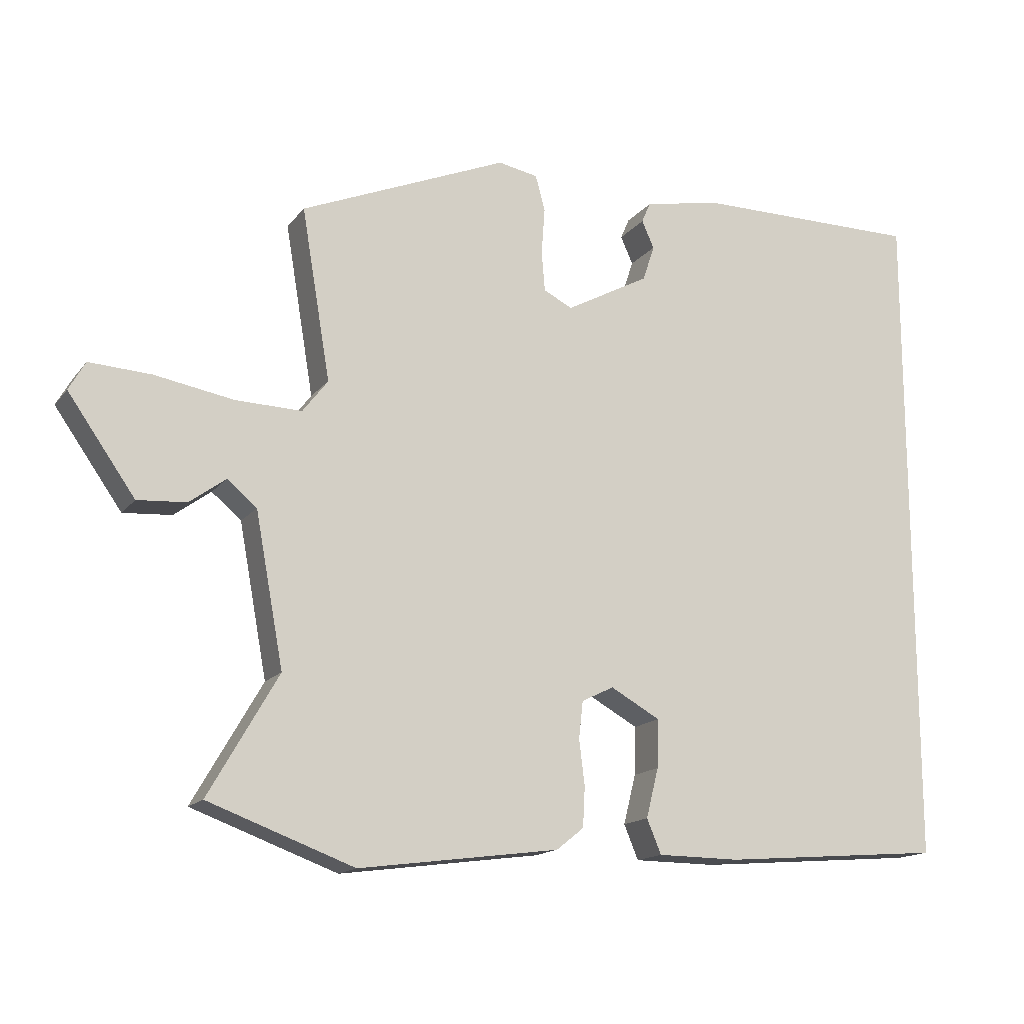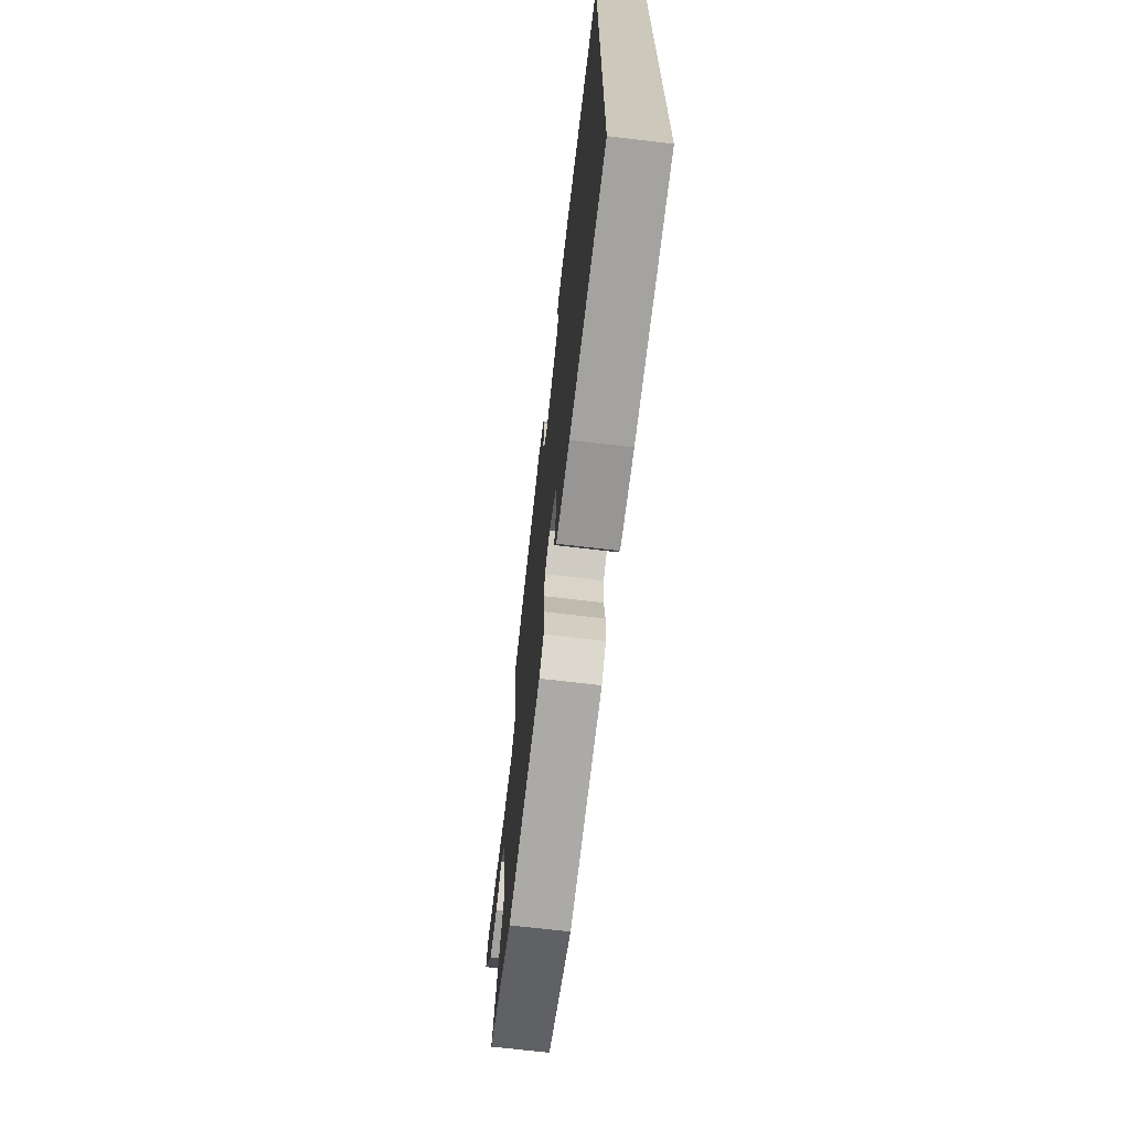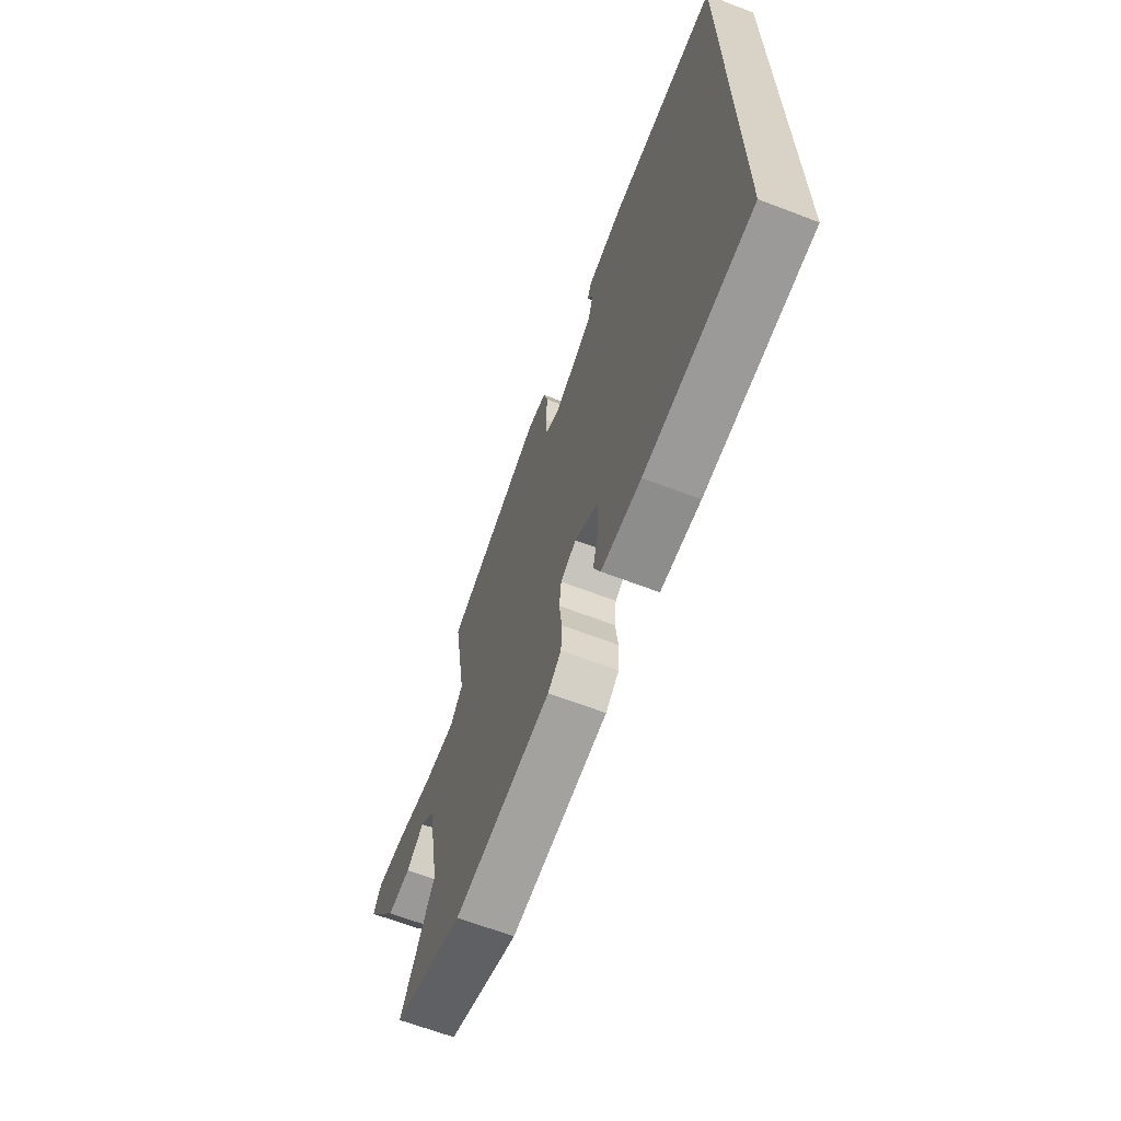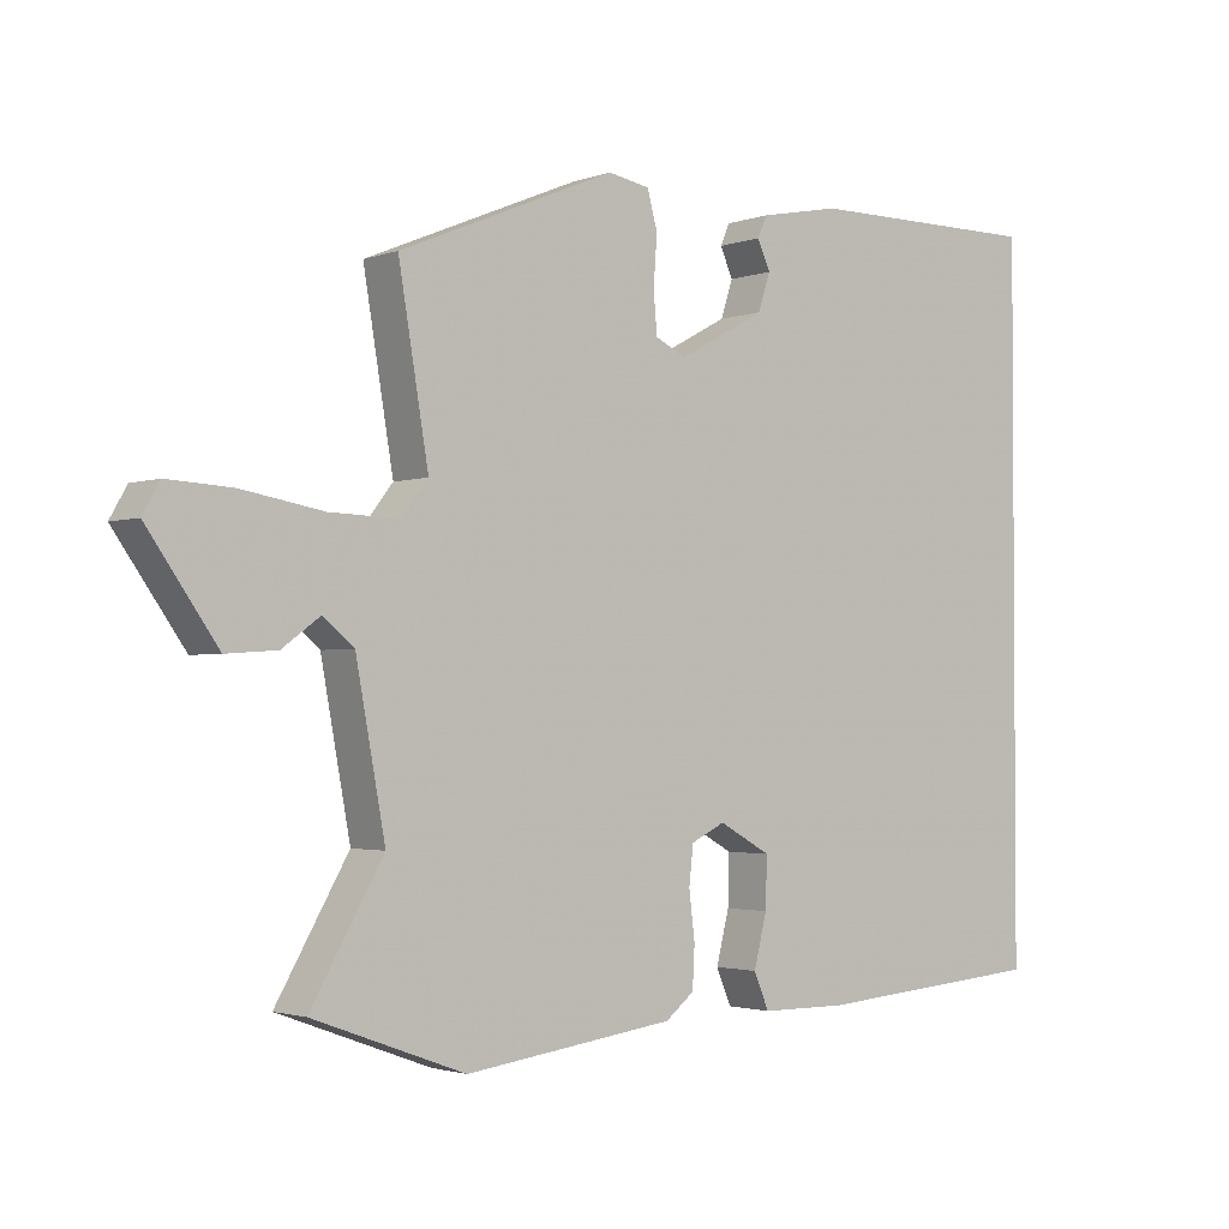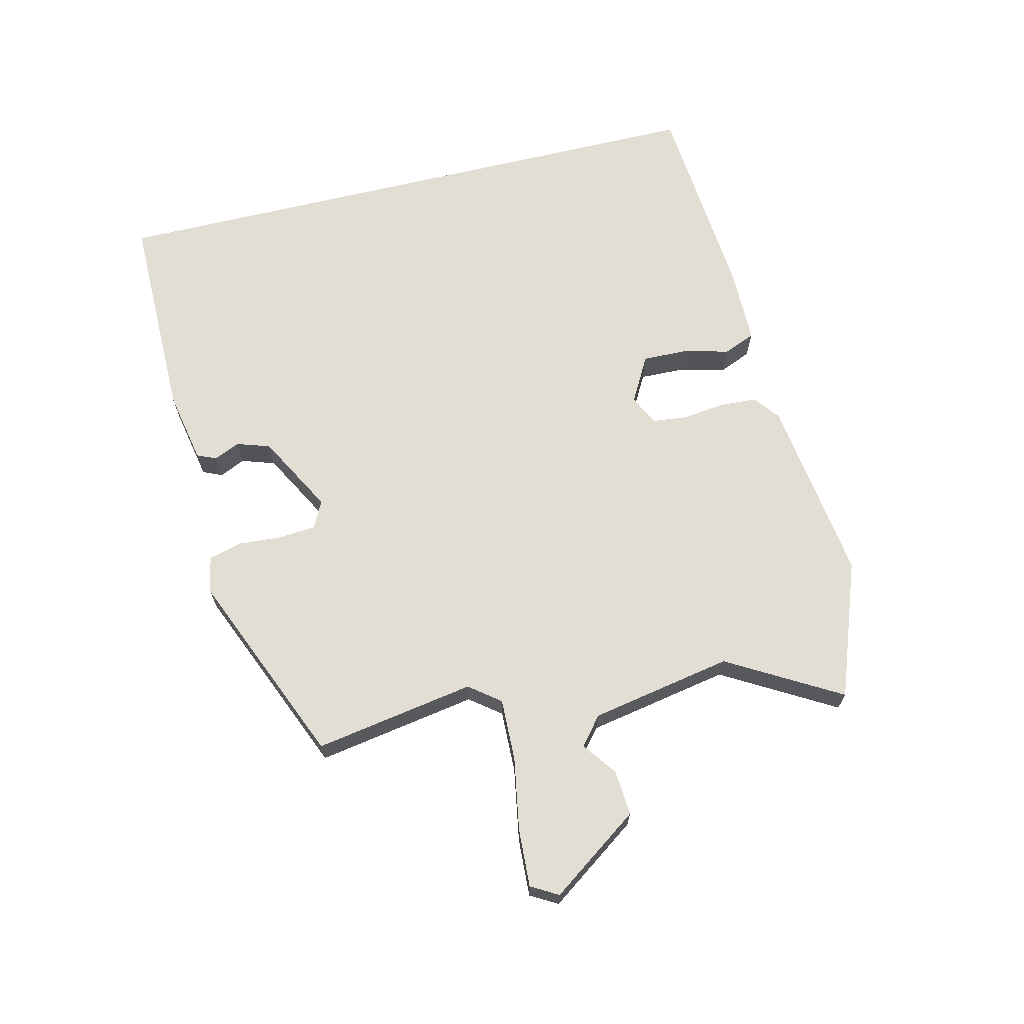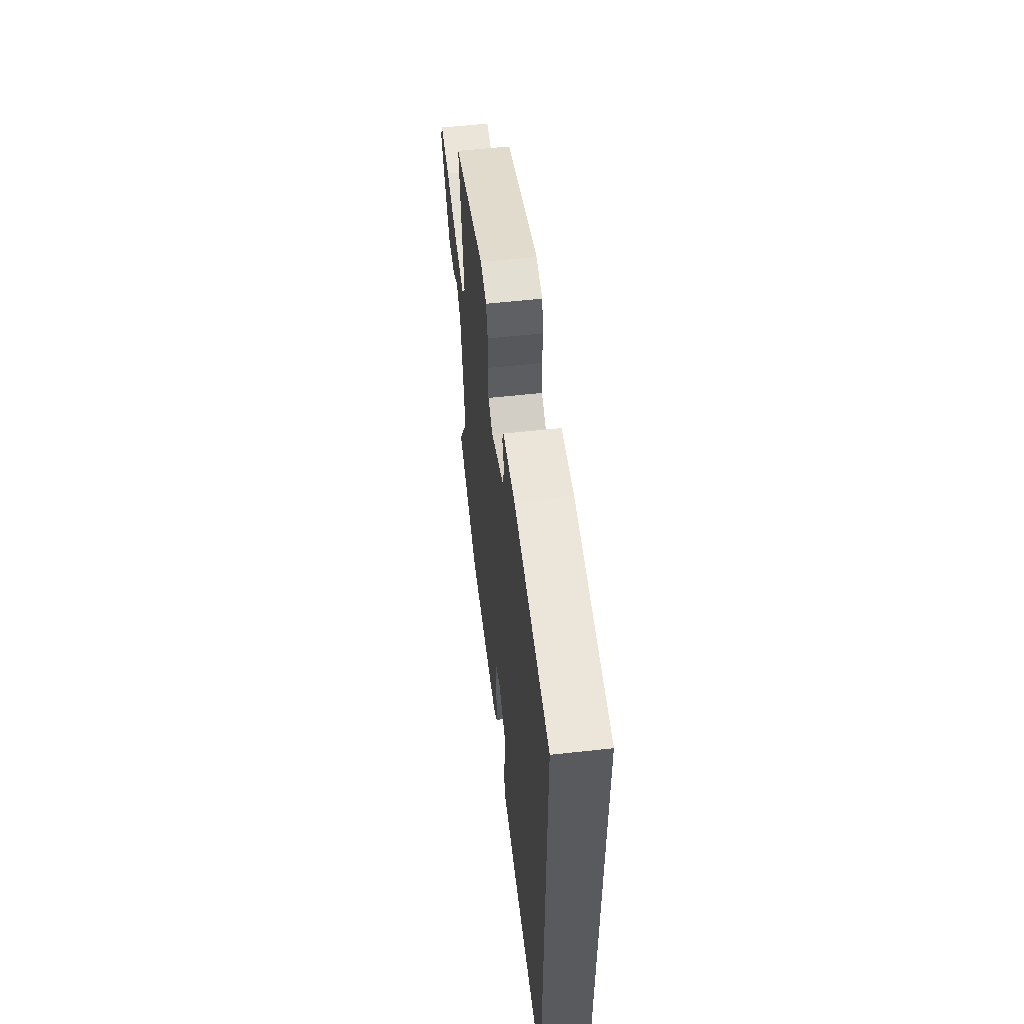
<metadata>
{"format":"obj","ext":"obj","renderer":"f3d","projection":"perspective","resolution":1024,"background":"white","views":[{"elev":-15.4,"azim":155.6,"up":"+Z"},{"elev":-68.4,"azim":-96.8,"up":"+Z"},{"elev":-65.0,"azim":-111.1,"up":"+Z"},{"elev":-2.2,"azim":141.1,"up":"+Z"},{"elev":67.2,"azim":76.4,"up":"+Y"},{"elev":56.7,"azim":-96.6,"up":"+Z"}]}
</metadata>
<code>
v -0.5 0.07 0.506
v -0.169 0.07 0.505
v -0.056 0.07 0.483
v -0.043 0.07 0.453
v -0.061 0.07 0.413
v -0.044 0.07 0.361
v 0.078 0.07 0.295
v 0.12 0.07 0.316
v 0.125 0.07 0.374
v 0.12 0.07 0.442
v 0.134 0.07 0.494
v 0.192 0.07 0.505
v 0.494 0.07 0.379
v 0.452 0.07 0.129
v 0.489 0.07 0.081
v 0.586 0.07 0.084
v 0.7 0.07 0.104
v 0.79 0.07 0.109
v 0.814 0.07 0.067
v 0.716 0.07 -0.072
v 0.645 0.07 -0.067
v 0.592 0.07 -0.028
v 0.549 0.07 -0.064
v 0.508 0.07 -0.285
v 0.609 0.07 -0.46
v 0.397 0.07 -0.538
v 0.105 0.07 -0.499
v 0.065 0.07 -0.467
v 0.062 0.07 -0.409
v 0.07 0.07 -0.343
v 0.064 0.07 -0.289
v 0.017 0.07 -0.266
v -0.055 0.07 -0.306
v -0.053 0.07 -0.376
v -0.035 0.07 -0.448
v -0.056 0.07 -0.498
v -0.176 0.07 -0.499
v -0.5 0.07 -0.473
v -0.5 0 0.506
v -0.169 0 0.505
v -0.056 0 0.483
v -0.043 0 0.453
v -0.061 0 0.413
v -0.044 0 0.361
v 0.078 0 0.295
v 0.12 0 0.316
v 0.125 0 0.374
v 0.12 0 0.442
v 0.134 0 0.494
v 0.192 0 0.505
v 0.494 0 0.379
v 0.452 0 0.129
v 0.489 0 0.081
v 0.586 0 0.084
v 0.7 0 0.104
v 0.79 0 0.109
v 0.814 0 0.067
v 0.716 0 -0.072
v 0.645 0 -0.067
v 0.592 0 -0.028
v 0.549 0 -0.064
v 0.508 0 -0.285
v 0.609 0 -0.46
v 0.397 0 -0.538
v 0.105 0 -0.499
v 0.065 0 -0.467
v 0.062 0 -0.409
v 0.07 0 -0.343
v 0.064 0 -0.289
v 0.017 0 -0.266
v -0.055 0 -0.306
v -0.053 0 -0.376
v -0.035 0 -0.448
v -0.056 0 -0.498
v -0.176 0 -0.499
v -0.5 0 -0.473
f 34 35 36 37
f 33 34 37 38
f 32 33 38 1
f 27 28 29 30
f 27 30 31
f 24 25 26 27
f 23 24 27 31
f 22 23 31 32
f 20 21 22
f 19 20 22
f 16 17 18 19
f 15 16 19 22
f 11 12 13 14
f 9 10 11 14
f 8 9 14 15
f 7 8 15 22
f 2 3 4 5
f 2 5 6
f 1 2 6
f 7 22 32
f 1 6 7 32
f 75 74 73 72
f 76 75 72 71
f 39 76 71 70
f 68 67 66 65
f 69 68 65
f 65 64 63 62
f 69 65 62 61
f 70 69 61 60
f 60 59 58
f 60 58 57
f 57 56 55 54
f 60 57 54 53
f 52 51 50 49
f 52 49 48 47
f 53 52 47 46
f 60 53 46 45
f 43 42 41 40
f 44 43 40
f 44 40 39
f 70 60 45
f 70 45 44 39
f 1 39 40 2
f 2 40 41 3
f 3 41 42 4
f 4 42 43 5
f 5 43 44 6
f 6 44 45 7
f 7 45 46 8
f 8 46 47 9
f 9 47 48 10
f 10 48 49 11
f 11 49 50 12
f 12 50 51 13
f 13 51 52 14
f 14 52 53 15
f 15 53 54 16
f 16 54 55 17
f 17 55 56 18
f 18 56 57 19
f 19 57 58 20
f 20 58 59 21
f 21 59 60 22
f 22 60 61 23
f 23 61 62 24
f 24 62 63 25
f 25 63 64 26
f 26 64 65 27
f 27 65 66 28
f 28 66 67 29
f 29 67 68 30
f 30 68 69 31
f 31 69 70 32
f 32 70 71 33
f 33 71 72 34
f 34 72 73 35
f 35 73 74 36
f 36 74 75 37
f 37 75 76 38
f 38 76 39 1

</code>
